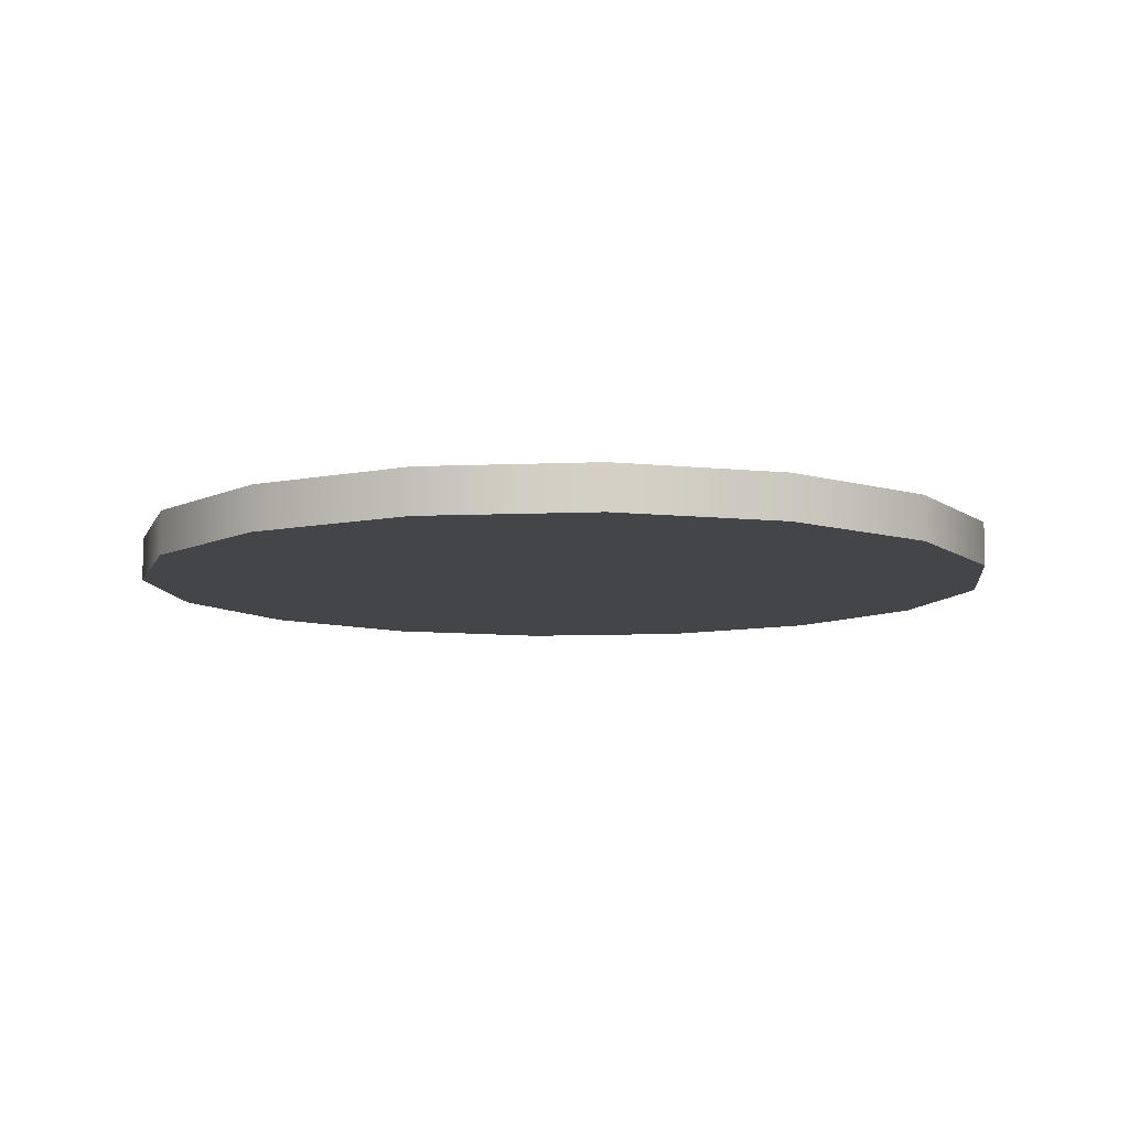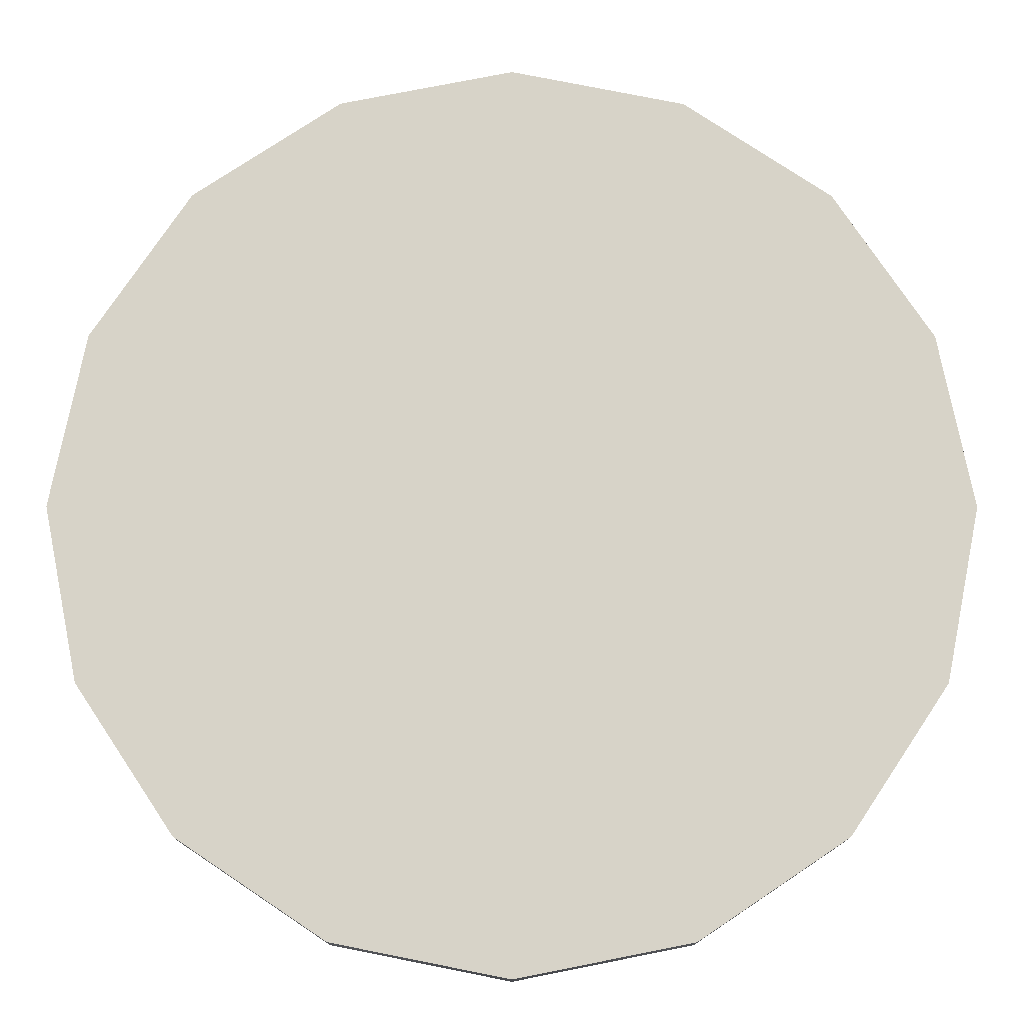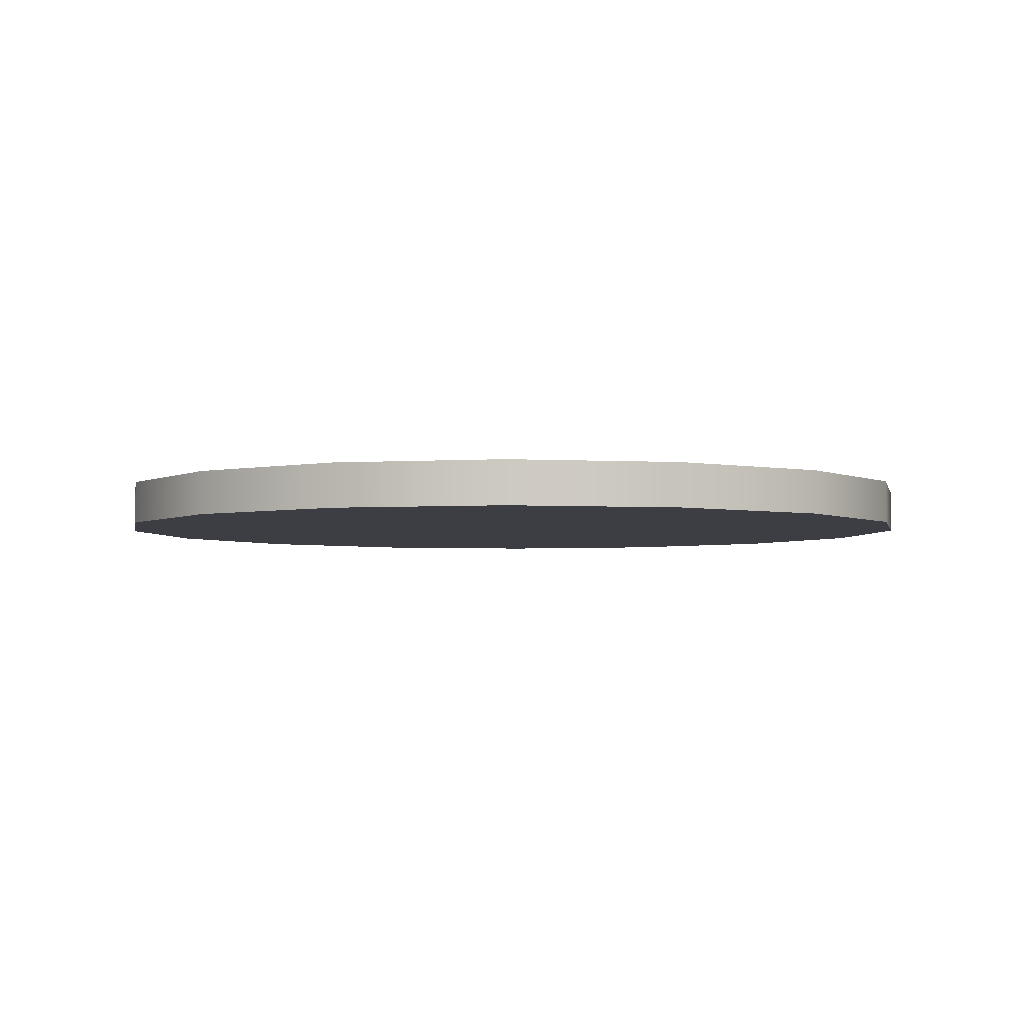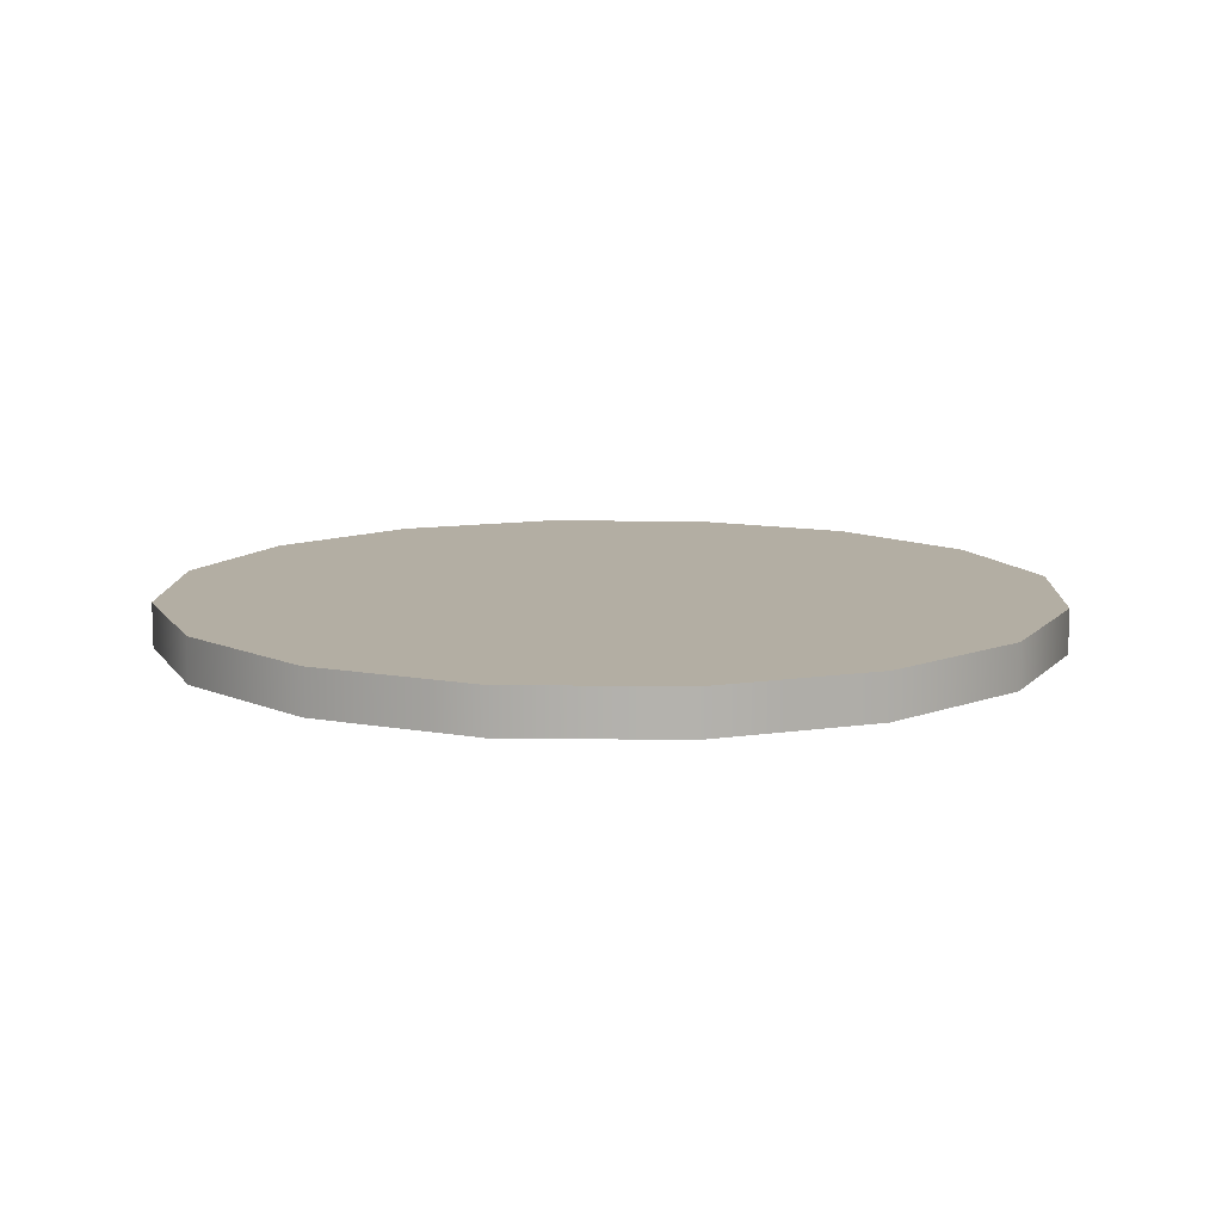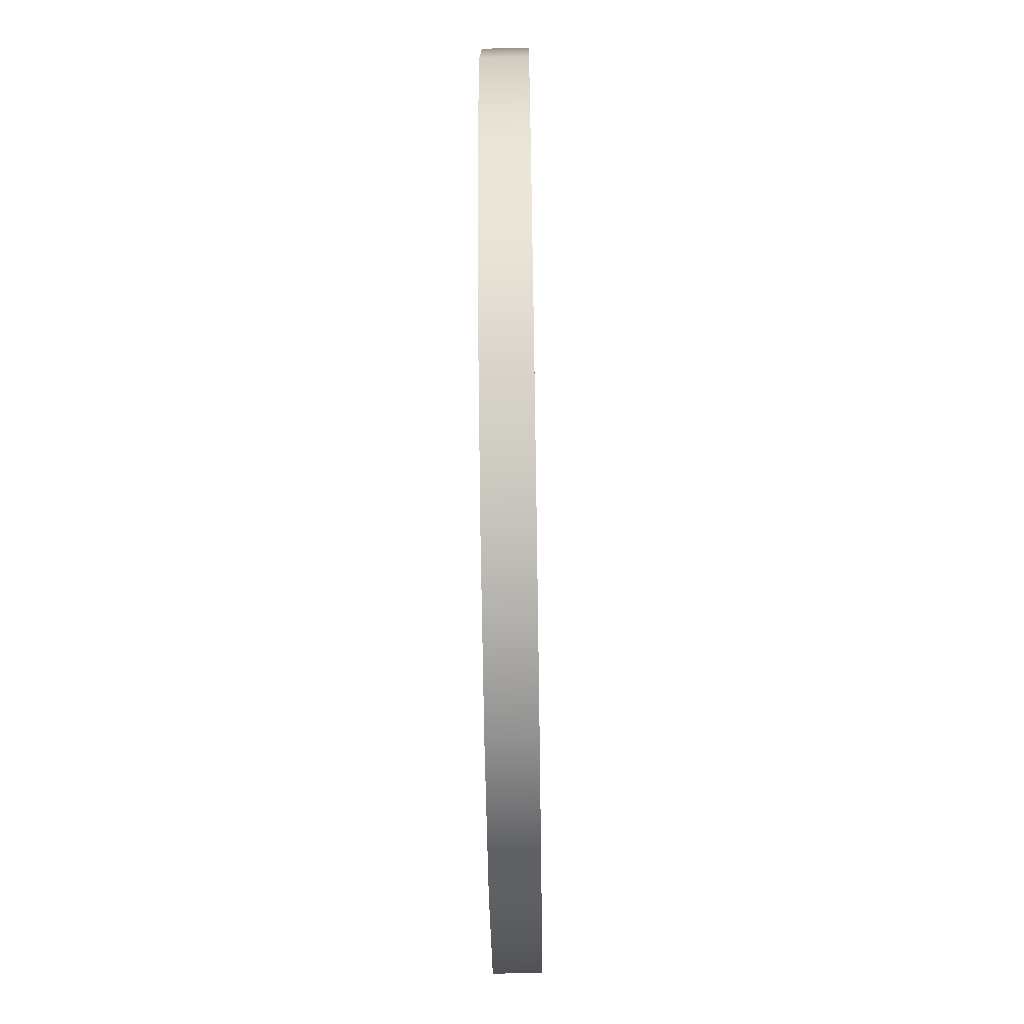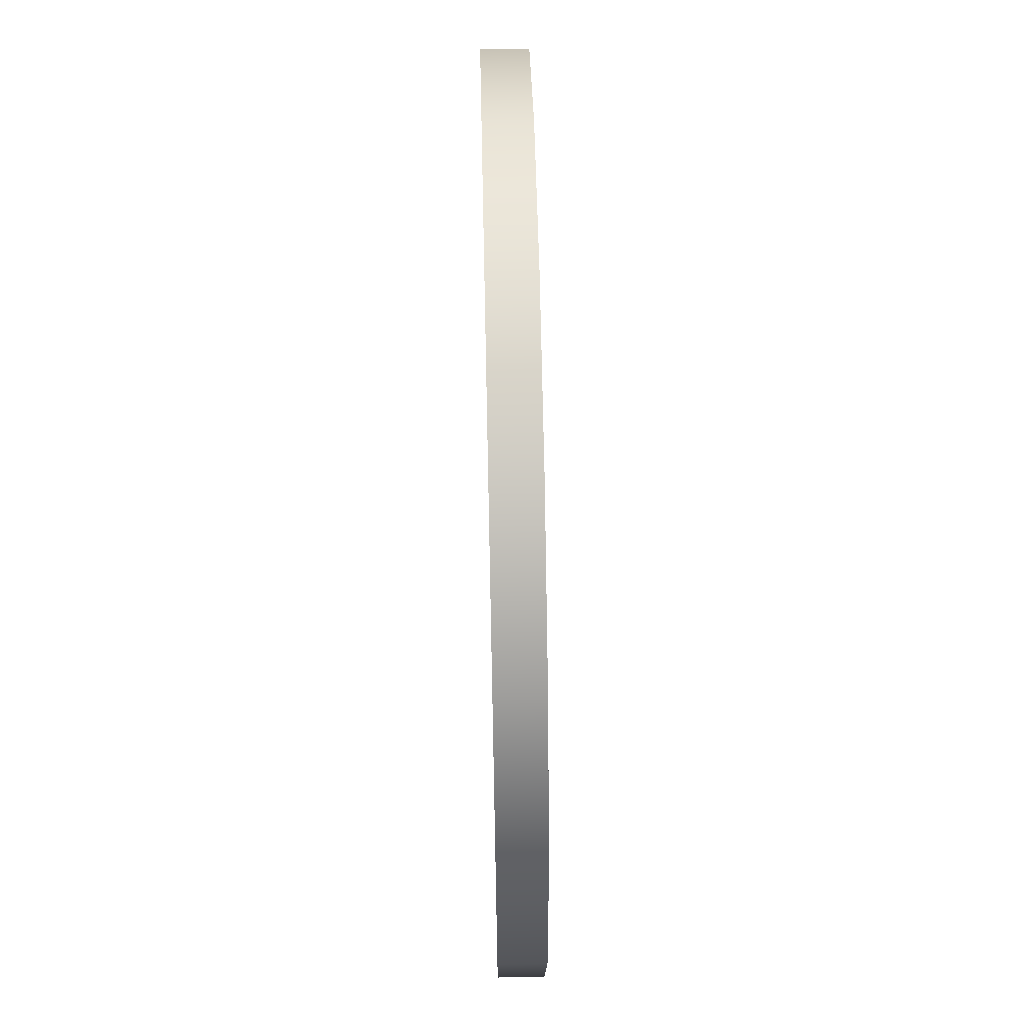
<metadata>
{"format":"obj","ext":"obj","renderer":"f3d","projection":"perspective","resolution":1024,"background":"white","views":[{"elev":-8.8,"azim":152.8,"up":"+Y"},{"elev":-13.2,"azim":-0.2,"up":"+Z"},{"elev":-3.7,"azim":-21.7,"up":"+Y"},{"elev":10.9,"azim":-54.2,"up":"+Y"},{"elev":-65.7,"azim":90.9,"up":"+Z"},{"elev":64.5,"azim":-91.2,"up":"+Z"}]}
</metadata>
<code>
o Cylinder
g Cylinder
v -1 0 0
v -1 0.1 0
v -0.9239 0 0.3827
v -0.9239 0.1 0.3827
v -0.9239 0 0.3827
v -0.9239 0.1 0.3827
v -0.7071 0 0.7071
v -0.7071 0.1 0.7071
v -0.7071 0 0.7071
v -0.7071 0.1 0.7071
v -0.3827 0 0.9239
v -0.3827 0.1 0.9239
v -0.3827 0 0.9239
v -0.3827 0.1 0.9239
v 4.371e-08 0 1
v 4.371e-08 0.1 1
v 4.371e-08 0 1
v 4.371e-08 0.1 1
v 0.3827 0 0.9239
v 0.3827 0.1 0.9239
v 0.3827 0 0.9239
v 0.3827 0.1 0.9239
v 0.7071 0 0.7071
v 0.7071 0.1 0.7071
v 0.7071 0 0.7071
v 0.7071 0.1 0.7071
v 0.9239 0 0.3827
v 0.9239 0.1 0.3827
v 0.9239 0 0.3827
v 0.9239 0.1 0.3827
v 1 0 -8.742e-08
v 1 0.1 -8.742e-08
v 1 0 -8.742e-08
v 1 0.1 -8.742e-08
v 0.9239 0 -0.3827
v 0.9239 0.1 -0.3827
v 0.9239 0 -0.3827
v 0.9239 0.1 -0.3827
v 0.7071 0 -0.7071
v 0.7071 0.1 -0.7071
v 0.7071 0 -0.7071
v 0.7071 0.1 -0.7071
v 0.3827 0 -0.9239
v 0.3827 0.1 -0.9239
v 0.3827 0 -0.9239
v 0.3827 0.1 -0.9239
v -1.192e-08 0 -1
v -1.192e-08 0.1 -1
v -1.192e-08 0 -1
v -1.192e-08 0.1 -1
v -0.3827 0 -0.9239
v -0.3827 0.1 -0.9239
v -0.3827 0 -0.9239
v -0.3827 0.1 -0.9239
v -0.7071 0 -0.7071
v -0.7071 0.1 -0.7071
v -0.7071 0 -0.7071
v -0.7071 0.1 -0.7071
v -0.9239 0 -0.3827
v -0.9239 0.1 -0.3827
v -0.9239 0 -0.3827
v -0.9239 0.1 -0.3827
v -1 0 0
v -1 0.1 0
v -1 0 0
v 0 0 0
v -0.9239 0 0.3827
v -1 0.1 0
v 0 0.1 0
v -0.9239 0.1 0.3827
v -0.9239 0 0.3827
v 0 0 0
v -0.7071 0 0.7071
v -0.9239 0.1 0.3827
v 0 0.1 0
v -0.7071 0.1 0.7071
v -0.7071 0 0.7071
v 0 0 0
v -0.3827 0 0.9239
v -0.7071 0.1 0.7071
v 0 0.1 0
v -0.3827 0.1 0.9239
v -0.3827 0 0.9239
v 0 0 0
v 4.371e-08 0 1
v -0.3827 0.1 0.9239
v 0 0.1 0
v 4.371e-08 0.1 1
v 4.371e-08 0 1
v 0 0 0
v 0.3827 0 0.9239
v 4.371e-08 0.1 1
v 0 0.1 0
v 0.3827 0.1 0.9239
v 0.3827 0 0.9239
v 0 0 0
v 0.7071 0 0.7071
v 0.3827 0.1 0.9239
v 0 0.1 0
v 0.7071 0.1 0.7071
v 0.7071 0 0.7071
v 0 0 0
v 0.9239 0 0.3827
v 0.7071 0.1 0.7071
v 0 0.1 0
v 0.9239 0.1 0.3827
v 0.9239 0 0.3827
v 0 0 0
v 1 0 -8.742e-08
v 0.9239 0.1 0.3827
v 0 0.1 0
v 1 0.1 -8.742e-08
v 1 0 -8.742e-08
v 0 0 0
v 0.9239 0 -0.3827
v 1 0.1 -8.742e-08
v 0 0.1 0
v 0.9239 0.1 -0.3827
v 0.9239 0 -0.3827
v 0 0 0
v 0.7071 0 -0.7071
v 0.9239 0.1 -0.3827
v 0 0.1 0
v 0.7071 0.1 -0.7071
v 0.7071 0 -0.7071
v 0 0 0
v 0.3827 0 -0.9239
v 0.7071 0.1 -0.7071
v 0 0.1 0
v 0.3827 0.1 -0.9239
v 0.3827 0 -0.9239
v 0 0 0
v -1.192e-08 0 -1
v 0.3827 0.1 -0.9239
v 0 0.1 0
v -1.192e-08 0.1 -1
v -1.192e-08 0 -1
v 0 0 0
v -0.3827 0 -0.9239
v -1.192e-08 0.1 -1
v 0 0.1 0
v -0.3827 0.1 -0.9239
v -0.3827 0 -0.9239
v 0 0 0
v -0.7071 0 -0.7071
v -0.3827 0.1 -0.9239
v 0 0.1 0
v -0.7071 0.1 -0.7071
v -0.7071 0 -0.7071
v 0 0 0
v -0.9239 0 -0.3827
v -0.7071 0.1 -0.7071
v 0 0.1 0
v -0.9239 0.1 -0.3827
v -0.9239 0 -0.3827
v 0 0 0
v -1 0 0
v -0.9239 0.1 -0.3827
v 0 0.1 0
v -1 0.1 0
g Cylinder_0
f 3 4 2 1
f 7 8 6 5
f 11 12 10 9
f 15 16 14 13
f 19 20 18 17
f 23 24 22 21
f 27 28 26 25
f 31 32 30 29
f 35 36 34 33
f 39 40 38 37
f 43 44 42 41
f 47 48 46 45
f 51 52 50 49
f 55 56 54 53
f 59 60 58 57
f 63 64 62 61
g Cylinder_1
f 65 66 67
f 71 72 73
f 77 78 79
f 83 84 85
f 89 90 91
f 95 96 97
f 101 102 103
f 107 108 109
f 113 114 115
f 119 120 121
f 125 126 127
f 131 132 133
f 137 138 139
f 143 144 145
f 149 150 151
f 155 156 157
f 70 69 68
f 76 75 74
f 82 81 80
f 88 87 86
f 94 93 92
f 100 99 98
f 106 105 104
f 112 111 110
f 118 117 116
f 124 123 122
f 130 129 128
f 136 135 134
f 142 141 140
f 148 147 146
f 154 153 152
f 160 159 158

</code>
